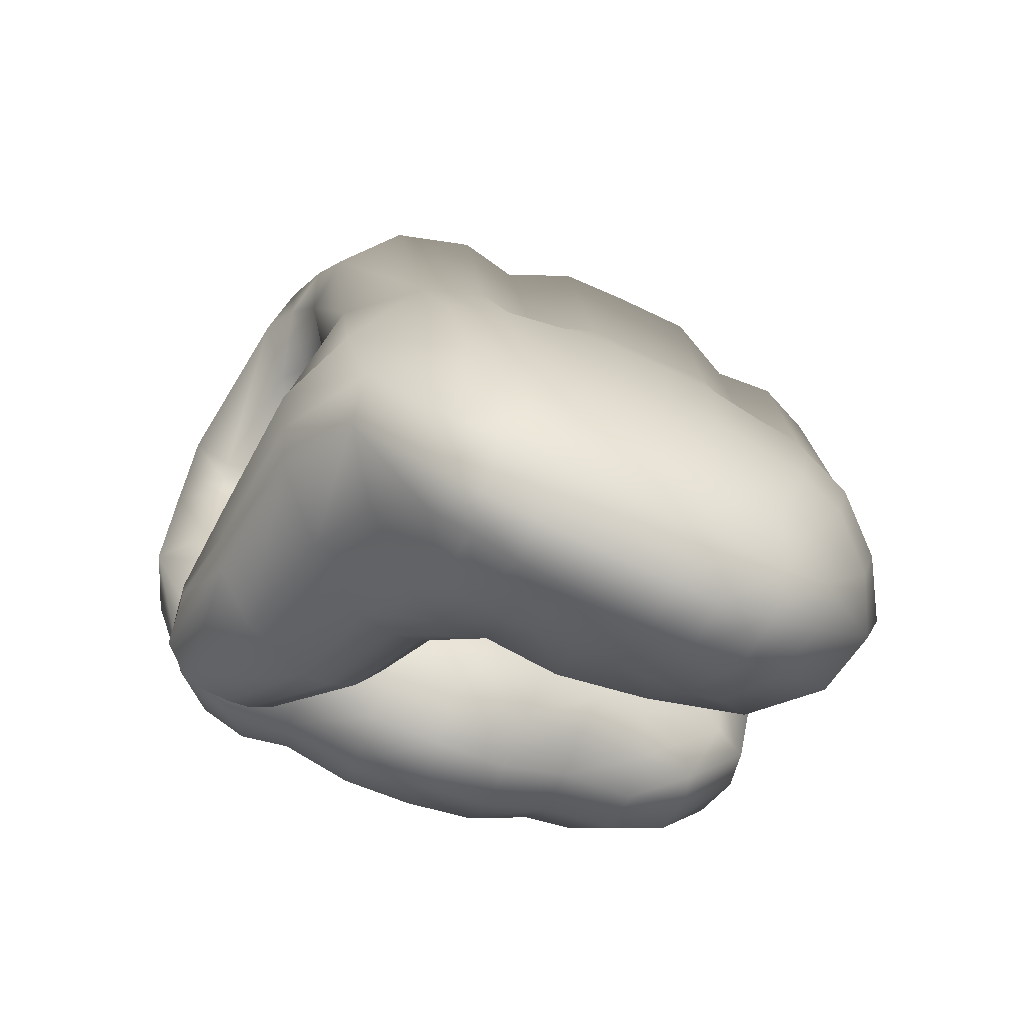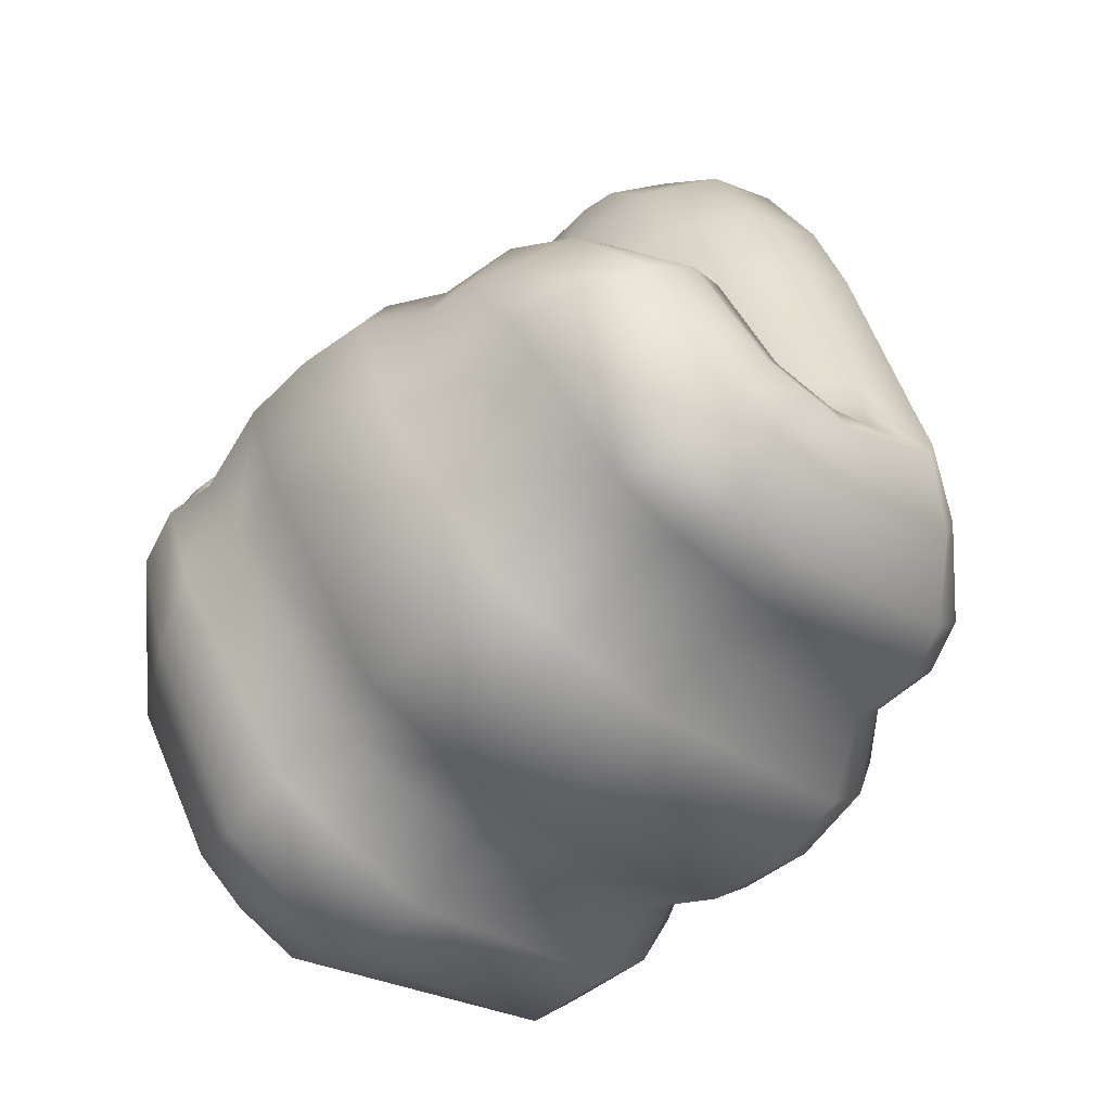
<metadata>
{"format":"obj","ext":"obj","renderer":"f3d","projection":"perspective","resolution":1024,"background":"white","views":[{"elev":73.8,"azim":116.8,"up":"+Y"},{"elev":-74.8,"azim":143.1,"up":"+Y"}]}
</metadata>
<code>
g Hand_Grip_R
v -0.5097 0.3399 0.1992
v -0.4913 0.348 0.2123
v -0.4974 0.3384 0.2342
v -0.5083 0.3353 0.2153
v -0.5257 0.314 0.2027
v -0.5197 0.3158 0.2238
v -0.5072 0.3164 0.2545
v -0.54 0.2934 0.2104
v -0.5363 0.2941 0.2319
v -0.5285 0.294 0.2642
v -0.5349 0.2907 0.2666
v -0.5468 0.2991 0.2324
v -0.5425 0.2869 0.2693
v -0.58 0.3044 0.2631
v -0.5659 0.3104 0.2289
v -0.5629 0.3094 0.2077
v -0.5498 0.3004 0.2109
v -0.5689 0.327 0.1961
v -0.5726 0.3296 0.2127
v -0.5401 0.3629 0.1677
v -0.5474 0.3624 0.1826
v -0.5614 0.3759 0.2159
v -0.5872 0.3306 0.2422
v -0.5267 0.3671 0.1691
v -0.532 0.367 0.1827
v -0.5433 0.3775 0.212
v -0.4955 0.3538 0.1825
v -0.498 0.3523 0.1923
v -0.4664 0.3383 0.2048
v -0.4671 0.3421 0.1984
v -0.4661 0.3367 0.2114
v -0.5044 0.3581 0.2148
v -0.4673 0.3395 0.2276
v -0.584 0.3167 0.2534
v -0.4527 0.3442 0.2025
v -0.4502 0.3446 0.2123
v -0.4494 0.357 0.2004
v -0.4475 0.3595 0.2083
v -0.4468 0.3629 0.2241
v -0.4501 0.3476 0.2279
v -0.4657 0.3834 0.174
v -0.464 0.3872 0.1836
v -0.4696 0.3963 0.2069
v -0.4854 0.4164 0.1584
v -0.4853 0.4238 0.1694
v -0.4931 0.4377 0.1417
v -0.4946 0.4503 0.1549
v -0.4967 0.4387 0.1918
v -0.5103 0.4658 0.1759
v -0.4972 0.4656 0.1326
v -0.498 0.4667 0.1438
v -0.5118 0.4908 0.1398
v -0.5129 0.4871 0.1553
v -0.4894 0.4074 0.15
v -0.4705 0.3784 0.1667
v -0.5006 0.3889 0.146
v -0.5081 0.3921 0.1318
v -0.4973 0.4233 0.1278
v -0.4801 0.3686 0.1626
v -0.4537 0.3546 0.1933
v -0.457 0.3462 0.1937
v -0.508 0.3902 0.1065
v -0.497 0.4225 0.1013
v -0.5148 0.3871 0.07569
v -0.504 0.4189 0.07093
v -0.5272 0.3851 0.0407
v -0.5144 0.4166 0.03895
v -0.5466 0.3894 0.01884
v -0.533 0.4219 0.0186
v -0.501 0.4563 0.08432
v -0.5032 0.4533 0.07178
v -0.4995 0.4589 0.09706
v -0.512 0.4811 0.077
v -0.5109 0.4845 0.09287
v -0.5228 0.4559 0.03398
v -0.5085 0.4458 0.04732
v -0.5046 0.45 0.05919
v -0.5181 0.4673 0.04645
v -0.5142 0.4755 0.06218
v -0.5607 0.3553 0.02456
v -0.5418 0.3525 0.04603
v -0.5897 0.3 0.03689
v -0.5726 0.3008 0.05731
v -0.5309 0.3578 0.08312
v -0.5602 0.3046 0.09816
v -0.5254 0.3632 0.1179
v -0.5559 0.3153 0.1447
v -0.577 0.2928 0.05587
v -0.5636 0.293 0.09697
v -0.5798 0.2856 0.0546
v -0.5745 0.2634 0.05793
v -0.5598 0.277 0.09747
v -0.5595 0.3015 0.1465
v -0.5516 0.2952 0.1471
v -0.5992 0.2698 0.0407
v -0.582 0.2477 0.04115
v -0.5954 0.2839 0.03895
v -0.5622 0.3063 0.1858
v -0.5519 0.2991 0.189
v -0.5661 0.3233 0.1793
v -0.5331 0.3675 0.1515
v -0.5199 0.3718 0.1578
v -0.4917 0.3582 0.1739
v -0.5421 0.2923 0.1887
v -0.5427 0.2891 0.1461
v -0.5331 0.3111 0.1376
v -0.5366 0.2945 0.08568
v -0.517 0.34 0.1371
v -0.5168 0.3339 0.1134
v -0.4941 0.3387 0.1113
v -0.4904 0.3486 0.1352
v -0.517 0.3231 0.09165
v -0.5379 0.2855 0.06487
v -0.5206 0.3103 0.07341
v -0.5033 0.3179 0.0913
v -0.5055 0.311 0.06641
v -0.5145 0.3434 0.1604
v -0.5296 0.3123 0.1811
v -0.5112 0.3428 0.1837
v -0.4887 0.3523 0.1872
v -0.4881 0.3534 0.1611
v -0.5541 0.2694 0.07355
v -0.5501 0.2757 0.09439
v -0.5654 0.2616 0.05611
v -0.5576 0.26 0.05456
v -0.5594 0.2452 0.04006
v -0.5338 0.2614 0.0337
v -0.5363 0.2741 0.04614
v -0.5097 0.2949 0.04774
v -0.5211 0.2936 0.0564
v -0.5698 0.2464 0.04056
v -0.4679 0.3476 0.2168
v -0.453 0.3305 0.2348
v -0.4735 0.3393 0.2421
v -0.4495 0.3359 0.213
v -0.4468 0.3119 0.2237
v -0.4438 0.3143 0.2058
v -0.4655 0.2821 0.2351
v -0.4593 0.2827 0.2116
v -0.4919 0.3118 0.2691
v -0.4762 0.2973 0.2618
v -0.5141 0.2397 0.2571
v -0.5144 0.2631 0.2778
v -0.5139 0.2319 0.2292
v -0.5221 0.2839 0.2809
v -0.4913 0.348 0.2123
v -0.4974 0.3384 0.2342
v -0.5072 0.3164 0.2545
v -0.5285 0.294 0.2642
v -0.5395 0.2358 0.2628
v -0.5338 0.2565 0.2825
v -0.5329 0.2775 0.2841
v -0.5349 0.2907 0.2666
v -0.542 0.2282 0.2342
v -0.5146 0.2392 0.2067
v -0.5422 0.2346 0.2108
v -0.5474 0.2171 0.1893
v -0.5176 0.2205 0.1856
v -0.4626 0.2857 0.1877
v -0.4612 0.2691 0.1654
v -0.4463 0.3164 0.1624
v -0.4486 0.3101 0.1896
v -0.4516 0.3379 0.1601
v -0.4538 0.3297 0.1895
v -0.467 0.3516 0.1607
v -0.47 0.3438 0.19
v -0.4881 0.3534 0.1611
v -0.4887 0.3523 0.1872
v -0.5231 0.2095 0.1609
v -0.5528 0.2067 0.1644
v -0.5549 0.2048 0.137
v -0.5255 0.207 0.1335
v -0.4696 0.252 0.1436
v -0.4759 0.2438 0.1214
v -0.4565 0.3025 0.1156
v -0.4499 0.3118 0.138
v -0.4609 0.3258 0.1099
v -0.4553 0.3351 0.1336
v -0.4749 0.3377 0.1099
v -0.4702 0.3475 0.134
v -0.4941 0.3387 0.1113
v -0.4904 0.3486 0.1352
v -0.5296 0.2166 0.1091
v -0.556 0.2143 0.1125
v -0.5619 0.2043 0.09227
v -0.5363 0.2047 0.08883
v -0.4882 0.2419 0.09779
v -0.489 0.2353 0.07616
v -0.4745 0.2757 0.08059
v -0.4694 0.2823 0.09806
v -0.4794 0.2923 0.06634
v -0.4724 0.3043 0.09128
v -0.4913 0.304 0.06464
v -0.4855 0.316 0.09057
v -0.5055 0.311 0.06641
v -0.5033 0.3179 0.0913
v -0.4975 0.2335 0.05551
v -0.5444 0.2035 0.07181
v -0.5482 0.2176 0.05025
v -0.5109 0.2356 0.03831
v -0.4851 0.2617 0.06574
v -0.4915 0.2708 0.04892
v -0.5232 0.2495 0.03244
v -0.5028 0.283 0.04572
v -0.5542 0.2332 0.03957
v -0.5338 0.2614 0.0337
v -0.5097 0.2949 0.04774
v -0.5594 0.2452 0.04006
v -0.5698 0.2464 0.04056
v -0.5692 0.2348 0.04047
v -0.5677 0.2173 0.05339
v -0.5671 0.204 0.0752
v -0.5943 0.2127 0.0779
v -0.5924 0.2122 0.09504
v -0.6542 0.2469 0.09233
v -0.6497 0.2523 0.1136
v -0.5876 0.2199 0.1152
v -0.6593 0.2718 0.1115
v -0.6632 0.2672 0.09081
v -0.6706 0.2661 0.1358
v -0.6596 0.2459 0.1386
v -0.6698 0.268 0.1629
v -0.6587 0.248 0.1662
v -0.5898 0.2104 0.1399
v -0.5882 0.2117 0.1672
v -0.6648 0.2775 0.186
v -0.653 0.2577 0.1898
v -0.6514 0.2898 0.2058
v -0.6403 0.271 0.2102
v -0.5829 0.2214 0.1925
v -0.5752 0.2375 0.2144
v -0.6563 0.286 0.2294
v -0.6447 0.2676 0.2352
v -0.6478 0.2909 0.2569
v -0.6373 0.2742 0.2643
v -0.5755 0.2322 0.2388
v -0.5698 0.2396 0.2683
v -0.5571 0.257 0.2867
v -0.6178 0.2903 0.2792
v -0.5467 0.2751 0.2872
v -0.5973 0.3009 0.2792
v -0.6041 0.3128 0.2704
v -0.6262 0.3043 0.271
v -0.58 0.3044 0.2631
v -0.584 0.3167 0.2534
v -0.5425 0.2869 0.2693
v -0.6616 0.3121 0.2213
v -0.6112 0.4111 0.1876
v -0.6024 0.4141 0.2065
v -0.652 0.3151 0.2471
v -0.6279 0.3254 0.2603
v -0.5809 0.4176 0.2269
v -0.6041 0.3313 0.259
v -0.5684 0.3958 0.2299
v -0.5485 0.3938 0.2275
v -0.5481 0.412 0.2315
v -0.5099 0.3697 0.2316
v -0.5087 0.3814 0.2375
v -0.4727 0.3494 0.2387
v -0.484 0.3649 0.2397
v -0.4673 0.3395 0.2276
v -0.5044 0.3581 0.2148
v -0.5433 0.3775 0.212
v -0.5614 0.3759 0.2159
v -0.5872 0.3306 0.2422
v -0.4501 0.3476 0.2279
v -0.4574 0.3561 0.2382
v -0.4554 0.3694 0.2354
v -0.4723 0.3751 0.2381
v -0.4766 0.3675 0.2412
v -0.4934 0.3988 0.2303
v -0.5044 0.3904 0.2366
v -0.4815 0.4033 0.2234
v -0.5276 0.44 0.22
v -0.5417 0.4269 0.2287
v -0.5489 0.4701 0.198
v -0.5645 0.4471 0.2147
v -0.5723 0.4711 0.1723
v -0.5897 0.4463 0.1897
v -0.5981 0.4435 0.1718
v -0.5792 0.469 0.156
v -0.5305 0.4741 0.1931
v -0.5135 0.4477 0.2114
v -0.5605 0.4853 0.1549
v -0.5626 0.4875 0.1409
v -0.5418 0.4944 0.1608
v -0.5416 0.4975 0.1433
v -0.5246 0.4934 0.1594
v -0.5232 0.4974 0.1415
v -0.5129 0.4871 0.1553
v -0.5118 0.4908 0.1398
v -0.5103 0.4658 0.1759
v -0.4967 0.4387 0.1918
v -0.4696 0.3963 0.2069
v -0.4468 0.3629 0.2241
v -0.5229 0.4979 0.1227
v -0.5101 0.4897 0.1225
v -0.5233 0.497 0.1073
v -0.5439 0.4965 0.1094
v -0.5428 0.497 0.1248
v -0.5659 0.4856 0.1128
v -0.5639 0.4873 0.1272
v -0.5866 0.4626 0.1224
v -0.5831 0.4656 0.1383
v -0.6064 0.4362 0.1338
v -0.6029 0.4396 0.152
v -0.5101 0.4879 0.1076
v -0.6194 0.4037 0.1462
v -0.6105 0.4049 0.167
v -0.6704 0.3052 0.1803
v -0.6562 0.3164 0.1995
v -0.5243 0.4945 0.09196
v -0.5109 0.4845 0.09287
v -0.5254 0.4911 0.07567
v -0.5453 0.4912 0.07822
v -0.5449 0.4945 0.0942
v -0.568 0.4805 0.08369
v -0.5675 0.4827 0.09835
v -0.5904 0.4564 0.0899
v -0.5889 0.4594 0.1063
v -0.6097 0.4279 0.09682
v -0.6083 0.4323 0.1153
v -0.512 0.4811 0.077
v -0.623 0.396 0.1047
v -0.6212 0.3995 0.1253
v -0.6753 0.2942 0.1314
v -0.6747 0.2959 0.1578
v -0.5278 0.4851 0.06062
v -0.5142 0.4755 0.06218
v -0.5328 0.4758 0.04385
v -0.5488 0.4771 0.04664
v -0.5465 0.4854 0.06324
v -0.5686 0.4719 0.057
v -0.568 0.4768 0.06947
v -0.5895 0.4484 0.05615
v -0.5901 0.453 0.07362
v -0.6074 0.4185 0.05925
v -0.609 0.4231 0.0785
v -0.5181 0.4673 0.04645
v -0.6205 0.3865 0.06469
v -0.6169 0.3889 0.08459
v -0.6657 0.2954 0.08783
v -0.6625 0.2992 0.108
v -0.6021 0.4133 0.04155
v -0.5852 0.4435 0.04018
v -0.5708 0.4378 0.02343
v -0.5876 0.4052 0.02333
v -0.5536 0.4303 0.0134
v -0.5697 0.3965 0.012
v -0.5683 0.4646 0.04515
v -0.5538 0.4661 0.03395
v -0.5392 0.4633 0.03042
v -0.533 0.4219 0.0186
v -0.5466 0.3894 0.01884
v -0.5228 0.4559 0.03398
v -0.6146 0.3804 0.04658
v -0.6007 0.3724 0.02769
v -0.66 0.2892 0.06993
v -0.6359 0.2958 0.04601
v -0.5837 0.3642 0.01627
v -0.6143 0.2963 0.03167
v -0.5607 0.3553 0.02456
v -0.5897 0.3 0.03689
v -0.5867 0.2368 0.04151
v -0.6177 0.2626 0.03574
v -0.6354 0.2541 0.05148
v -0.5911 0.2252 0.05582
v -0.6498 0.2463 0.07463
v -0.6393 0.2712 0.04951
v -0.6582 0.264 0.07302
v -0.6199 0.276 0.03442
v -0.5992 0.2698 0.0407
v -0.582 0.2477 0.04115
v -0.5954 0.2839 0.03895
v -0.4981 0.4637 0.1217
v -0.4985 0.4614 0.1094
v -0.5101 0.4879 0.1076
v -0.5101 0.4897 0.1225
g Hand_Grip_R_0
f 3 2 1
f 4 3 1
f 4 1 5
f 6 4 5
f 3 4 6
f 7 3 6
f 5 8 6
f 8 9 6
f 10 7 6
f 9 10 6
f 10 9 11
f 11 9 12
f 11 12 13
f 14 13 12
f 15 14 12
f 15 12 16
f 12 17 16
f 17 12 9
f 8 17 9
f 16 18 15
f 18 19 15
f 19 18 20
f 21 19 20
f 21 22 19
f 22 23 19
f 20 24 21
f 25 21 24
f 21 25 22
f 25 26 22
f 24 27 25
f 27 28 25
f 25 28 26
f 28 27 29
f 27 30 29
f 31 28 29
f 28 31 32
f 28 32 26
f 31 33 32
f 19 23 34
f 19 34 15
f 15 34 14
f 31 29 35
f 36 31 35
f 33 31 36
f 36 35 37
f 38 36 37
f 38 39 36
f 39 40 36
f 40 33 36
f 38 37 41
f 42 38 41
f 39 38 42
f 43 39 42
f 42 41 44
f 45 42 44
f 43 42 45
f 45 44 46
f 47 45 46
f 48 45 47
f 48 43 45
f 49 48 47
f 46 50 47
f 50 51 47
f 47 51 49
f 51 50 52
f 53 51 52
f 51 53 49
f 44 41 54
f 41 55 54
f 54 55 56
f 54 56 57
f 58 54 57
f 44 54 58
f 46 44 58
f 55 59 56
f 55 60 59
f 60 61 59
f 57 62 58
f 62 63 58
f 62 64 63
f 64 65 63
f 64 66 65
f 66 67 65
f 66 68 67
f 68 69 67
f 65 70 63
f 71 70 65
f 72 63 70
f 72 70 73
f 74 72 73
f 69 75 67
f 75 76 67
f 65 77 71
f 67 77 65
f 77 67 76
f 77 76 75
f 71 77 78
f 78 77 75
f 79 71 78
f 70 71 79
f 73 70 79
f 80 68 66
f 81 80 66
f 82 80 81
f 83 82 81
f 83 81 84
f 85 83 84
f 85 84 86
f 87 85 86
f 85 88 83
f 88 85 89
f 88 89 90
f 91 90 89
f 92 91 89
f 92 89 93
f 85 87 93
f 89 85 93
f 94 92 93
f 95 90 91
f 90 95 88
f 96 95 91
f 95 97 88
f 97 82 83
f 88 97 83
f 94 93 98
f 93 87 98
f 99 94 98
f 87 100 98
f 87 86 101
f 100 87 101
f 101 86 57
f 86 62 57
f 86 84 62
f 84 64 62
f 84 81 64
f 81 66 64
f 102 101 57
f 56 102 57
f 103 102 56
f 59 103 56
f 30 103 59
f 61 30 59
f 18 100 101
f 100 18 16
f 98 100 16
f 16 17 98
f 17 99 98
f 99 17 8
f 104 99 8
f 94 99 104
f 105 94 104
f 106 105 104
f 106 107 105
f 108 107 106
f 109 107 108
f 110 109 108
f 111 110 108
f 112 107 109
f 109 110 112
f 107 112 113
f 112 114 113
f 112 115 114
f 110 115 112
f 115 116 114
f 108 106 117
f 117 106 118
f 118 106 104
f 117 118 119
f 119 120 117
f 120 121 117
f 121 111 108
f 117 121 108
f 113 122 107
f 122 123 107
f 122 124 123
f 124 122 125
f 123 124 92
f 123 92 105
f 107 123 105
f 92 94 105
f 92 124 91
f 124 125 126
f 126 125 127
f 125 128 127
f 125 122 128
f 129 127 128
f 130 129 128
f 131 124 126
f 91 124 131
f 116 129 130
f 114 116 130
f 114 130 128
f 113 114 128
f 122 113 128
f 96 91 131
f 134 133 132
f 135 132 133
f 133 136 135
f 136 137 135
f 136 138 137
f 138 139 137
f 133 134 140
f 141 133 140
f 136 133 141
f 138 136 141
f 138 141 142
f 139 138 142
f 141 143 142
f 143 141 140
f 144 139 142
f 145 143 140
f 134 132 146
f 147 134 146
f 134 147 140
f 145 140 148
f 147 148 140
f 149 145 148
f 142 143 150
f 143 151 150
f 151 143 145
f 152 151 145
f 152 145 149
f 153 152 149
f 154 144 142
f 150 154 142
f 144 154 155
f 154 156 155
f 156 157 155
f 157 158 155
f 155 158 159
f 155 159 144
f 158 160 159
f 159 160 161
f 162 159 161
f 162 161 163
f 164 162 163
f 164 163 165
f 166 164 165
f 166 165 167
f 168 166 167
f 158 157 169
f 157 170 169
f 170 171 169
f 171 172 169
f 169 172 173
f 158 169 173
f 160 158 173
f 172 174 173
f 173 174 175
f 176 173 175
f 176 175 177
f 178 176 177
f 178 177 179
f 180 178 179
f 180 179 181
f 182 180 181
f 172 171 183
f 171 184 183
f 184 185 183
f 185 186 183
f 183 186 187
f 172 183 187
f 174 172 187
f 186 188 187
f 187 188 189
f 190 187 189
f 190 189 191
f 192 190 191
f 192 191 193
f 194 192 193
f 194 193 195
f 196 194 195
f 174 187 190
f 175 174 190
f 175 190 192
f 177 175 192
f 177 192 194
f 179 177 194
f 179 194 196
f 181 179 196
f 188 186 197
f 186 198 197
f 198 199 197
f 199 200 197
f 201 197 200
f 202 201 200
f 202 200 203
f 204 202 203
f 205 203 200
f 199 205 200
f 204 203 206
f 207 204 206
f 208 206 203
f 205 208 203
f 209 208 205
f 210 209 205
f 210 205 199
f 211 210 199
f 211 199 198
f 212 211 198
f 185 212 198
f 186 185 198
f 189 201 202
f 189 188 201
f 188 197 201
f 191 189 202
f 191 202 204
f 193 191 204
f 193 204 207
f 195 193 207
f 212 185 213
f 185 214 213
f 214 215 213
f 216 215 214
f 217 216 214
f 216 218 215
f 218 219 215
f 220 218 216
f 221 220 216
f 221 216 217
f 222 220 221
f 223 222 221
f 223 221 224
f 224 221 217
f 225 223 224
f 226 222 223
f 227 226 223
f 227 223 225
f 228 226 227
f 229 228 227
f 229 227 230
f 230 227 225
f 231 229 230
f 232 228 229
f 233 232 229
f 233 229 231
f 234 232 233
f 235 234 233
f 235 233 236
f 236 233 231
f 237 235 236
f 235 237 238
f 239 235 238
f 239 238 240
f 241 239 240
f 239 241 242
f 243 239 242
f 235 239 243
f 234 235 243
f 241 244 242
f 244 245 242
f 241 240 246
f 244 241 246
f 151 238 237
f 150 151 237
f 237 236 150
f 236 154 150
f 154 236 231
f 156 154 231
f 231 230 156
f 230 157 156
f 157 230 225
f 170 157 225
f 225 224 170
f 224 171 170
f 171 224 217
f 184 171 217
f 217 214 184
f 214 185 184
f 246 240 153
f 240 152 153
f 240 238 152
f 238 151 152
f 249 248 247
f 250 249 247
f 249 250 251
f 252 249 251
f 252 251 253
f 254 252 253
f 254 255 252
f 255 256 252
f 255 257 256
f 257 258 256
f 257 259 258
f 259 260 258
f 261 259 257
f 262 261 257
f 262 257 255
f 263 262 255
f 263 255 254
f 264 263 254
f 254 253 265
f 264 254 265
f 259 261 266
f 267 259 266
f 260 259 267
f 268 267 266
f 268 269 267
f 269 270 267
f 270 260 267
f 270 269 271
f 272 270 271
f 260 270 272
f 258 260 272
f 269 268 273
f 271 269 273
f 272 271 274
f 275 272 274
f 275 274 276
f 277 275 276
f 276 278 277
f 278 279 277
f 279 278 280
f 278 281 280
f 276 274 282
f 274 283 282
f 271 273 283
f 274 271 283
f 278 284 281
f 284 285 281
f 284 286 285
f 286 284 278
f 276 286 278
f 286 287 285
f 286 288 287
f 288 286 276
f 282 288 276
f 288 289 287
f 288 290 289
f 290 288 282
f 290 291 289
f 292 290 282
f 293 292 282
f 283 293 282
f 294 293 283
f 273 294 283
f 295 294 273
f 268 295 273
f 295 268 266
f 289 291 296
f 291 297 296
f 296 297 298
f 296 298 299
f 300 296 299
f 289 296 300
f 300 299 301
f 302 300 301
f 302 301 303
f 304 302 303
f 304 303 305
f 306 304 305
f 297 307 298
f 306 305 308
f 309 306 308
f 309 308 310
f 311 309 310
f 298 307 312
f 307 313 312
f 312 313 314
f 312 314 315
f 316 312 315
f 316 315 317
f 318 316 317
f 318 317 319
f 320 318 319
f 320 319 321
f 322 320 321
f 313 323 314
f 322 321 324
f 325 322 324
f 325 324 326
f 327 325 326
f 314 323 328
f 323 329 328
f 328 329 330
f 328 330 331
f 332 328 331
f 332 331 333
f 334 332 333
f 334 333 335
f 336 334 335
f 336 335 337
f 338 336 337
f 329 339 330
f 338 337 340
f 341 338 340
f 341 340 342
f 343 341 342
f 314 328 332
f 315 314 332
f 315 332 334
f 317 315 334
f 317 334 336
f 319 317 336
f 319 336 338
f 321 319 338
f 321 338 341
f 324 321 341
f 324 341 343
f 326 324 343
f 337 335 344
f 335 345 344
f 344 345 346
f 347 344 346
f 347 346 348
f 349 347 348
f 345 350 346
f 350 351 346
f 346 351 348
f 351 352 348
f 349 348 353
f 354 349 353
f 355 353 348
f 352 355 348
f 356 344 347
f 357 356 347
f 357 347 349
f 358 356 357
f 359 358 357
f 359 357 360
f 360 357 349
f 360 349 354
f 361 359 360
f 361 360 362
f 362 360 354
f 363 361 362
f 339 355 352
f 330 339 352
f 330 352 351
f 331 330 351
f 331 351 350
f 333 331 350
f 333 350 345
f 335 333 345
f 340 356 358
f 342 340 358
f 219 342 358
f 219 218 342
f 218 343 342
f 218 220 343
f 220 326 343
f 220 222 326
f 222 327 326
f 222 226 327
f 226 310 327
f 310 308 327
f 308 325 327
f 308 305 325
f 305 322 325
f 305 303 322
f 303 320 322
f 303 301 320
f 301 318 320
f 301 299 318
f 299 316 318
f 299 298 316
f 298 312 316
f 226 228 310
f 228 311 310
f 228 232 311
f 232 247 311
f 247 248 311
f 248 309 311
f 248 280 309
f 279 280 248
f 249 279 248
f 279 249 277
f 249 252 277
f 252 256 277
f 256 275 277
f 256 258 275
f 258 272 275
f 280 306 309
f 280 281 306
f 281 304 306
f 281 285 304
f 285 302 304
f 285 287 302
f 287 300 302
f 287 289 300
f 366 365 364
f 367 366 364
f 368 366 367
f 213 368 367
f 366 368 369
f 368 370 369
f 366 369 371
f 365 366 371
f 365 372 364
f 372 373 364
f 365 371 374
f 372 365 374
f 219 370 368
f 215 219 368
f 215 368 213
f 213 367 212
f 367 211 212
f 367 364 211
f 364 210 211
f 364 373 210
f 373 209 210
f 370 219 358
f 370 358 359
f 369 370 359
f 369 359 361
f 371 369 361
f 371 361 363
f 374 371 363
f 58 376 375
f 58 63 376
f 63 72 376
f 375 376 377
f 378 375 377
f 376 72 74
f 377 376 74
f 58 375 46
f 375 50 46
f 50 375 378
f 52 50 378
f 160 173 176
f 161 160 176
f 161 176 178
f 163 161 178
f 163 178 180
f 165 163 180
f 165 180 182
f 167 165 182
f 2 120 119
f 1 2 119
f 1 119 118
f 5 1 118
f 8 5 118
f 104 8 118
f 20 18 101
f 101 102 20
f 102 24 20
f 102 103 24
f 103 27 24
f 103 30 27
f 29 30 61
f 35 29 61
f 35 61 60
f 37 35 60
f 37 60 55
f 41 37 55
f 159 139 144
f 139 159 162
f 137 139 162
f 137 162 164
f 135 137 164
f 135 164 166
f 132 135 166
f 166 168 132
f 146 132 168
f 337 344 356
f 340 337 356
f 243 242 253
f 251 243 253
f 234 243 251
f 250 234 251
f 234 250 247
f 232 234 247
f 242 245 253
f 245 265 253

</code>
